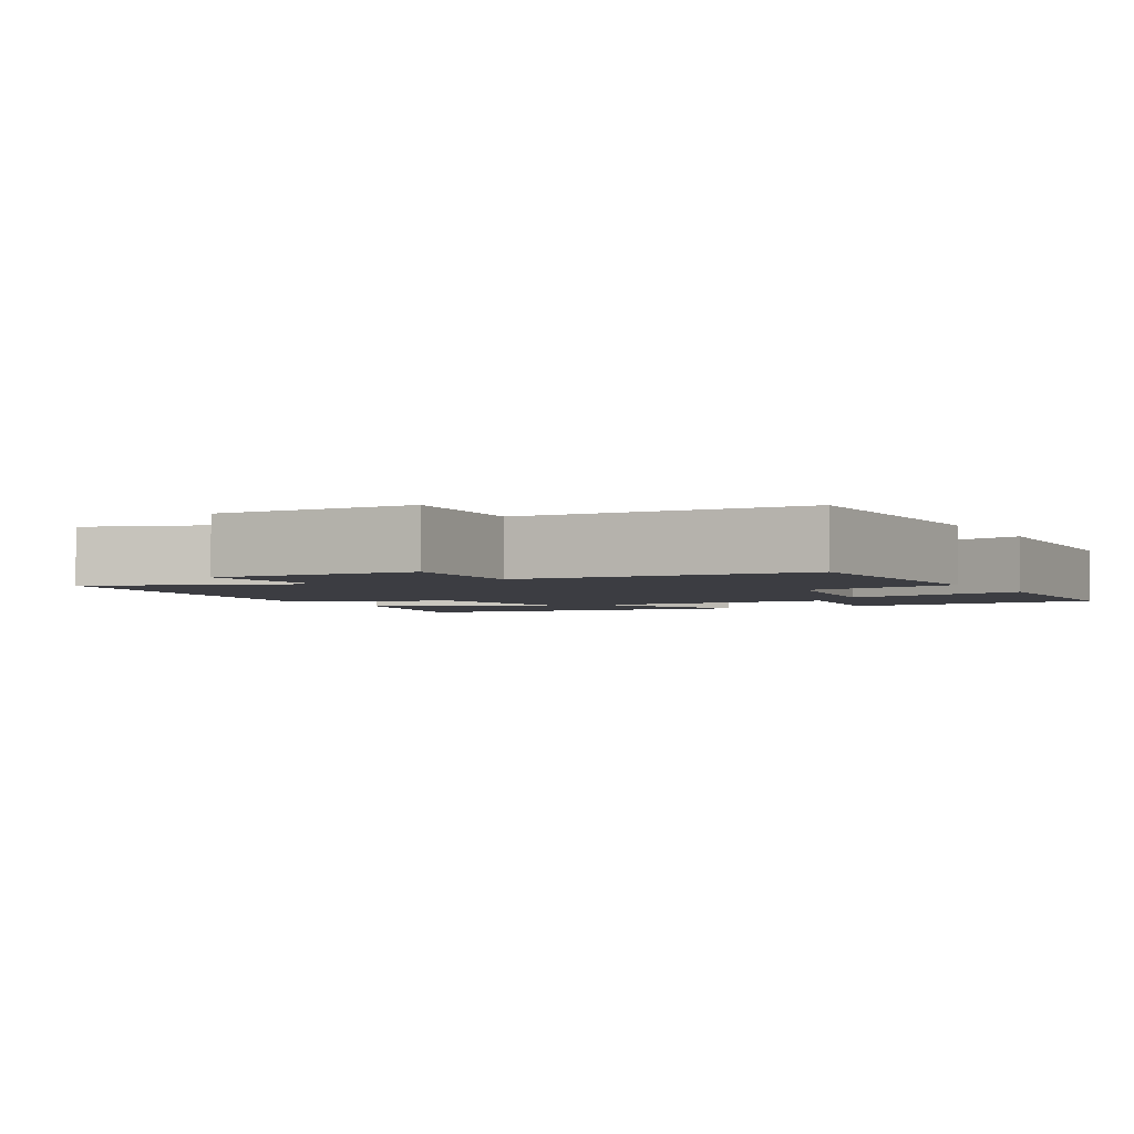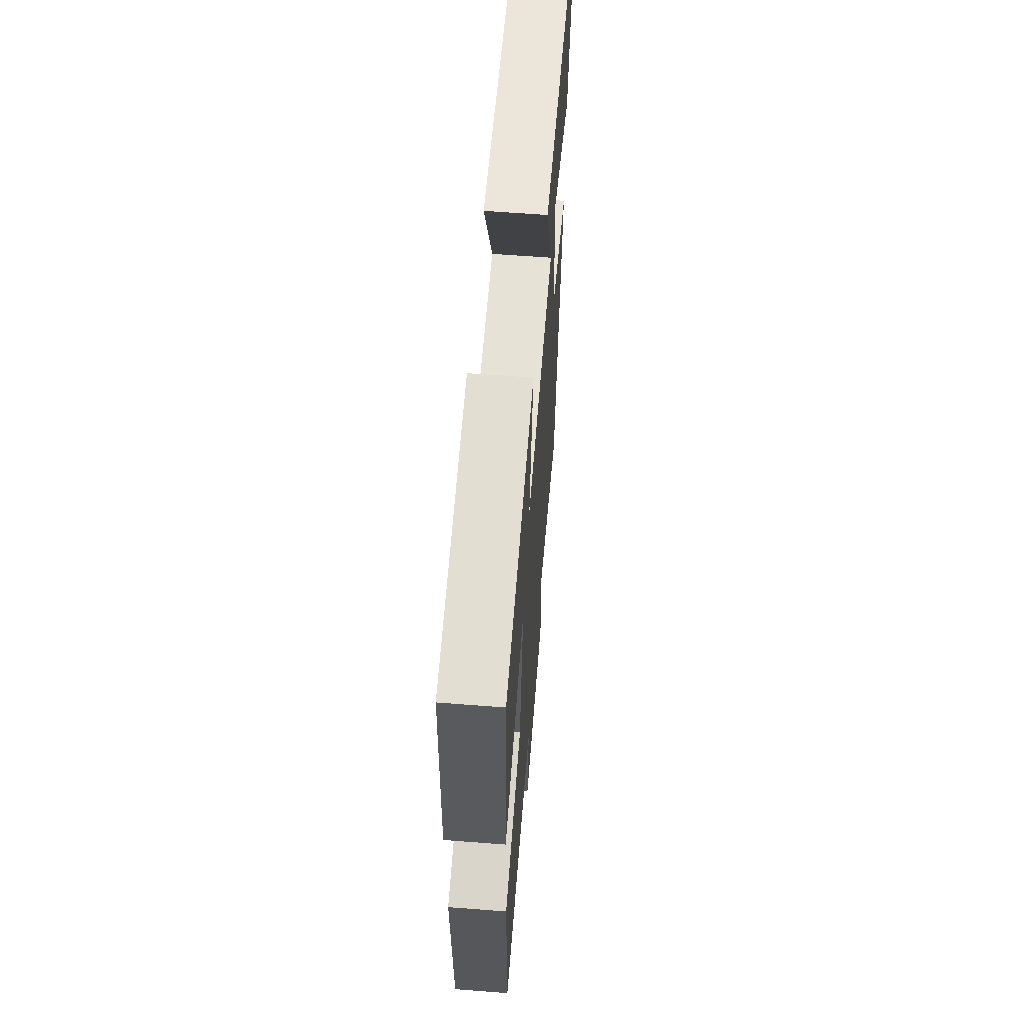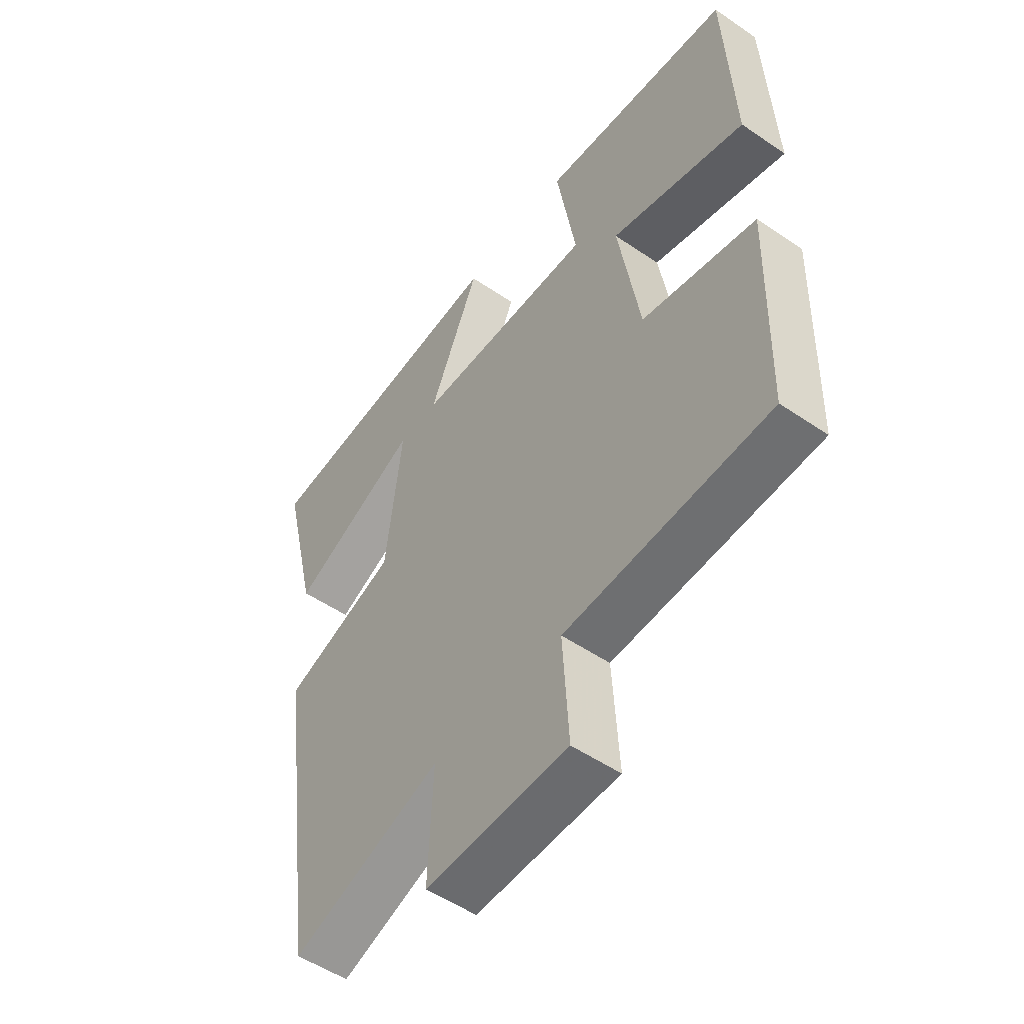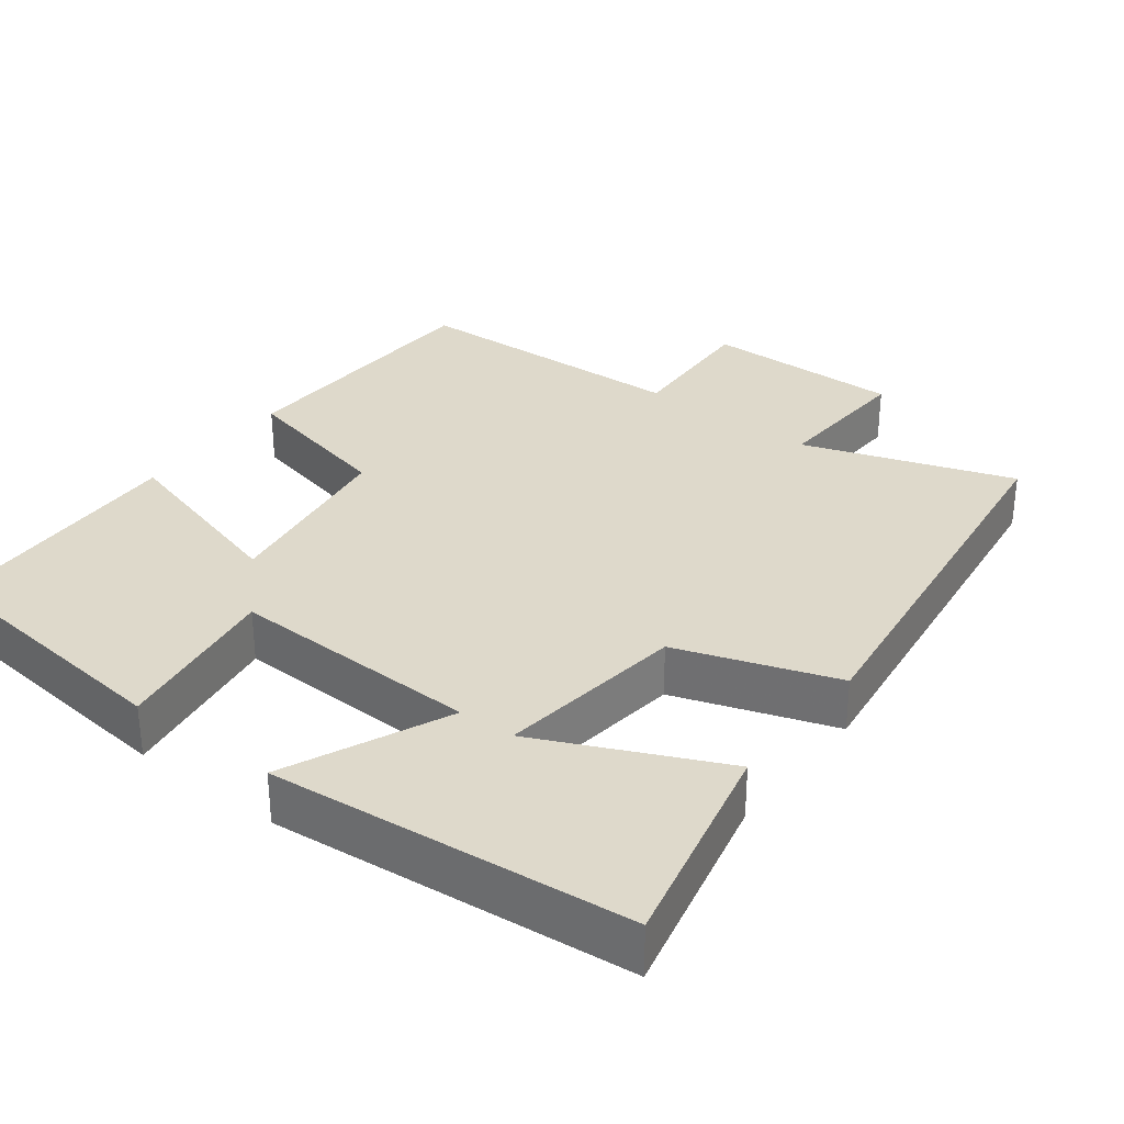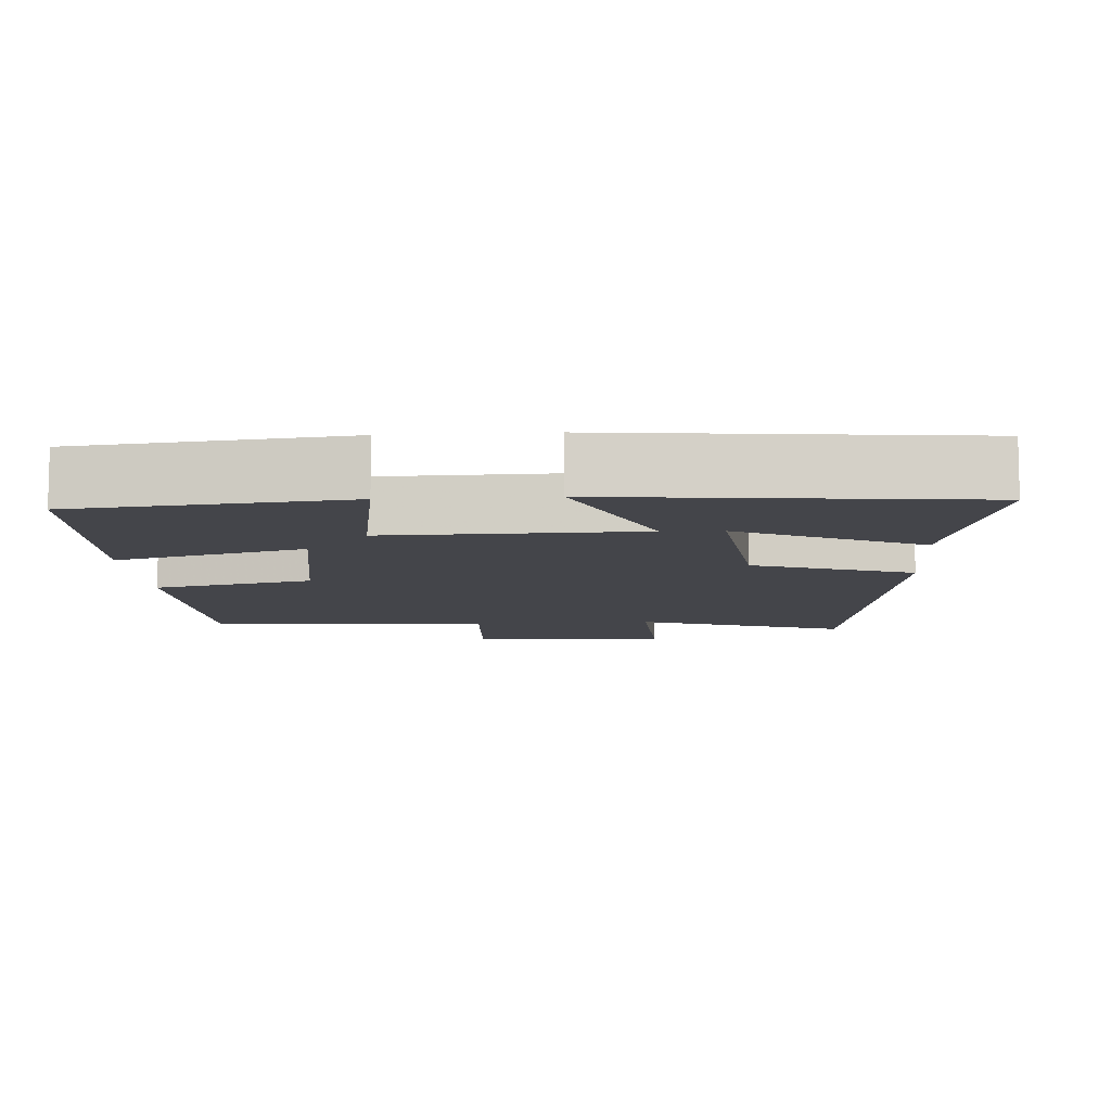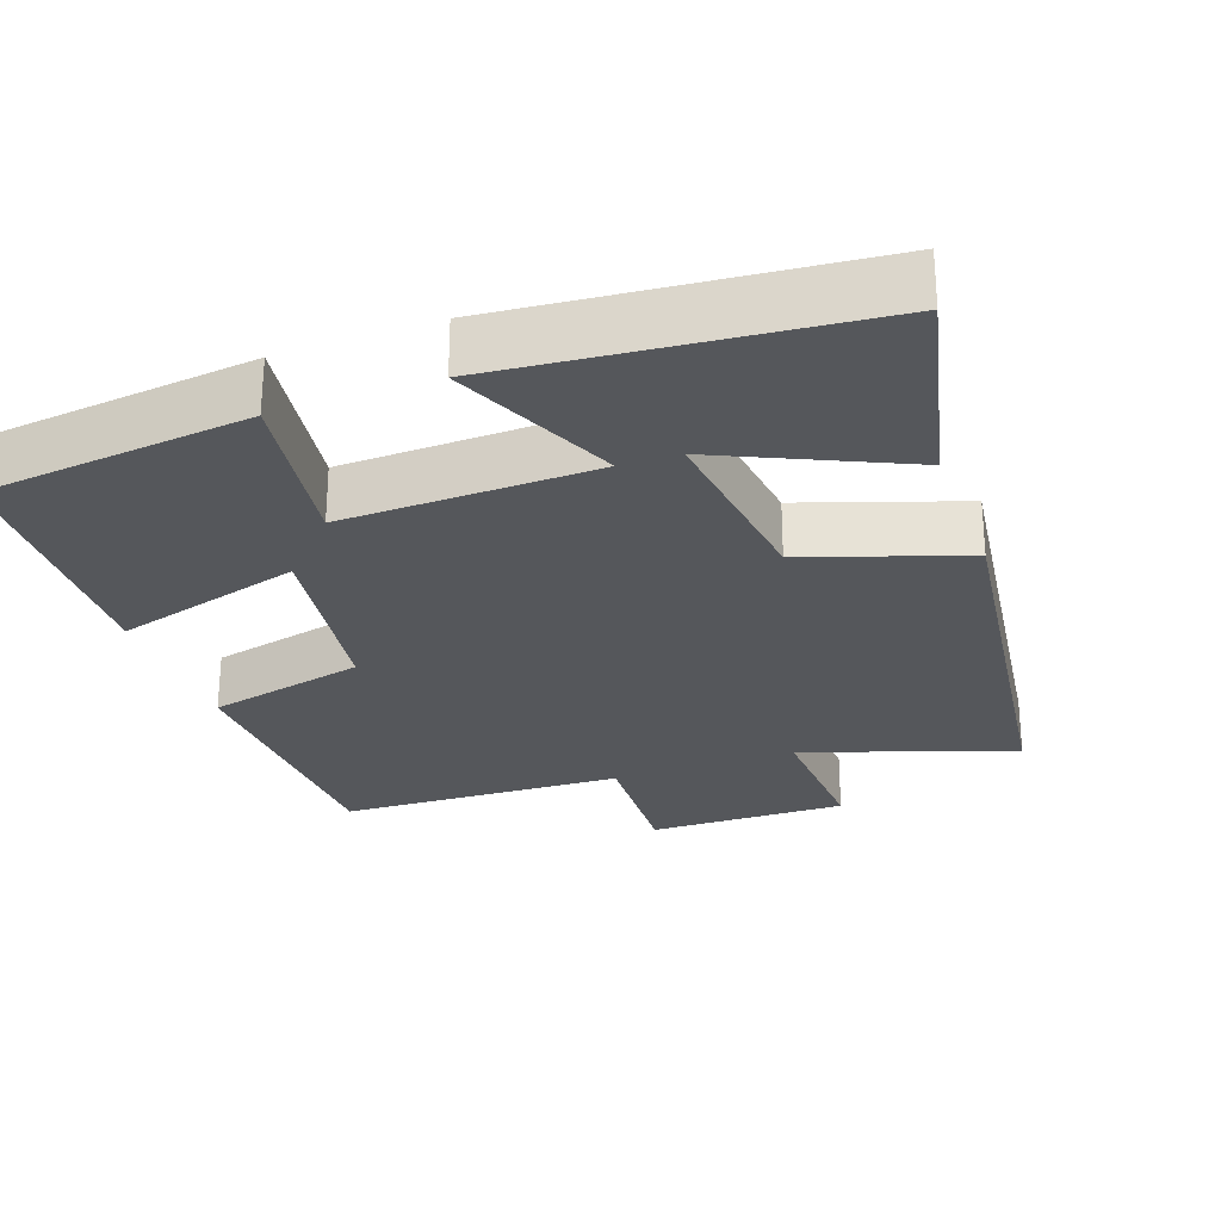
<metadata>
{"format":"obj","ext":"obj","renderer":"f3d","projection":"perspective","resolution":1024,"background":"white","views":[{"elev":-2.9,"azim":-151.1,"up":"+Y"},{"elev":61.8,"azim":-85.5,"up":"+Z"},{"elev":-52.2,"azim":-126.4,"up":"+Z"},{"elev":31.8,"azim":37.9,"up":"+Y"},{"elev":-9.3,"azim":3.8,"up":"+Y"},{"elev":-27.0,"azim":20.3,"up":"+Y"}]}
</metadata>
<code>
v 0.569 0.07 0.45
v 0.5 0.07 0.162
v 0.256 0.07 0.277
v 0.286 0.07 0.023
v 0.5 0.07 -0.052
v 0.423 0.07 -0.599
v 0.141 0.07 -0.5
v 0.15 0.07 -0.696
v -0.118 0.07 -0.69
v -0.107 0.07 -0.5
v -0.49 0.07 -0.481
v -0.5 0.07 -0.115
v -0.286 0.07 -0.068
v -0.246 0.07 0.184
v -0.5 0.07 0.115
v -0.485 0.07 0.463
v -0.124 0.07 0.5
v -0.161 0.07 0.273
v 0.179 0.07 0.279
v 0.084 0.07 0.5
v 0.569 0 0.45
v 0.5 0 0.162
v 0.256 0 0.277
v 0.286 0 0.023
v 0.5 0 -0.052
v 0.423 0 -0.599
v 0.141 0 -0.5
v 0.15 0 -0.696
v -0.118 0 -0.69
v -0.107 0 -0.5
v -0.49 0 -0.481
v -0.5 0 -0.115
v -0.286 0 -0.068
v -0.246 0 0.184
v -0.5 0 0.115
v -0.485 0 0.463
v -0.124 0 0.5
v -0.161 0 0.273
v 0.179 0 0.279
v 0.084 0 0.5
f 19 20 1
f 15 16 17 18
f 14 15 18
f 13 14 18 19
f 10 11 12 13
f 10 13 19
f 7 8 9 10
f 7 10 19
f 4 5 6 7
f 3 4 7 19
f 1 2 3
f 1 3 19
f 21 40 39
f 38 37 36 35
f 38 35 34
f 39 38 34 33
f 33 32 31 30
f 39 33 30
f 30 29 28 27
f 39 30 27
f 27 26 25 24
f 39 27 24 23
f 23 22 21
f 39 23 21
f 1 21 22 2
f 2 22 23 3
f 3 23 24 4
f 4 24 25 5
f 5 25 26 6
f 6 26 27 7
f 7 27 28 8
f 8 28 29 9
f 9 29 30 10
f 10 30 31 11
f 11 31 32 12
f 12 32 33 13
f 13 33 34 14
f 14 34 35 15
f 15 35 36 16
f 16 36 37 17
f 17 37 38 18
f 18 38 39 19
f 19 39 40 20
f 20 40 21 1

</code>
